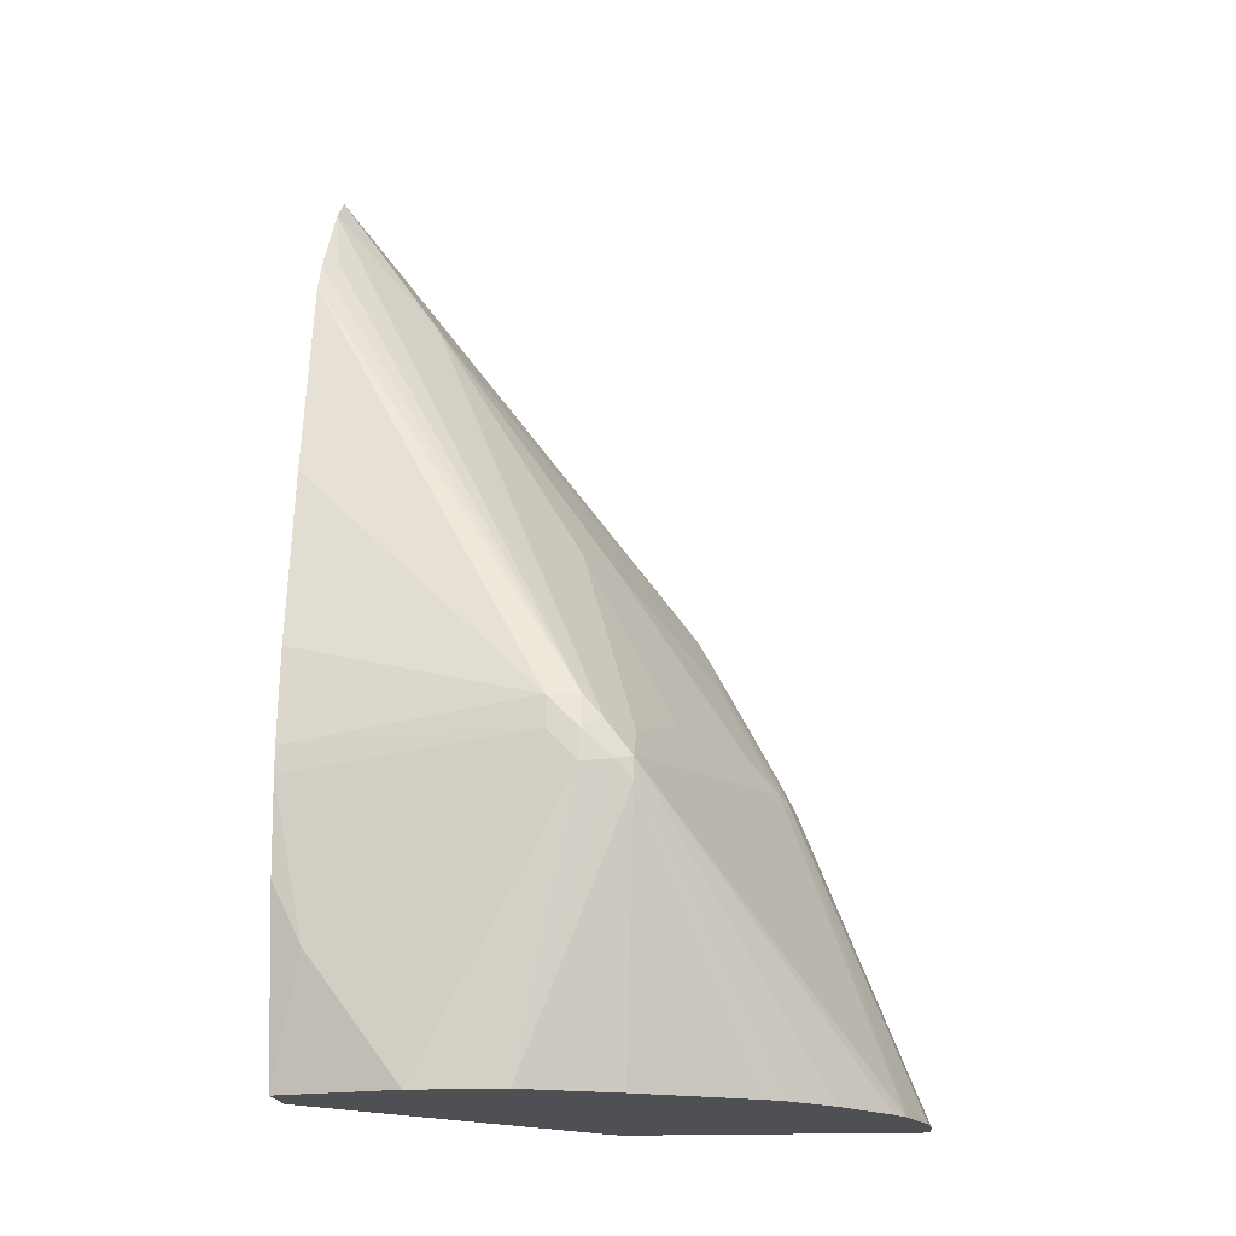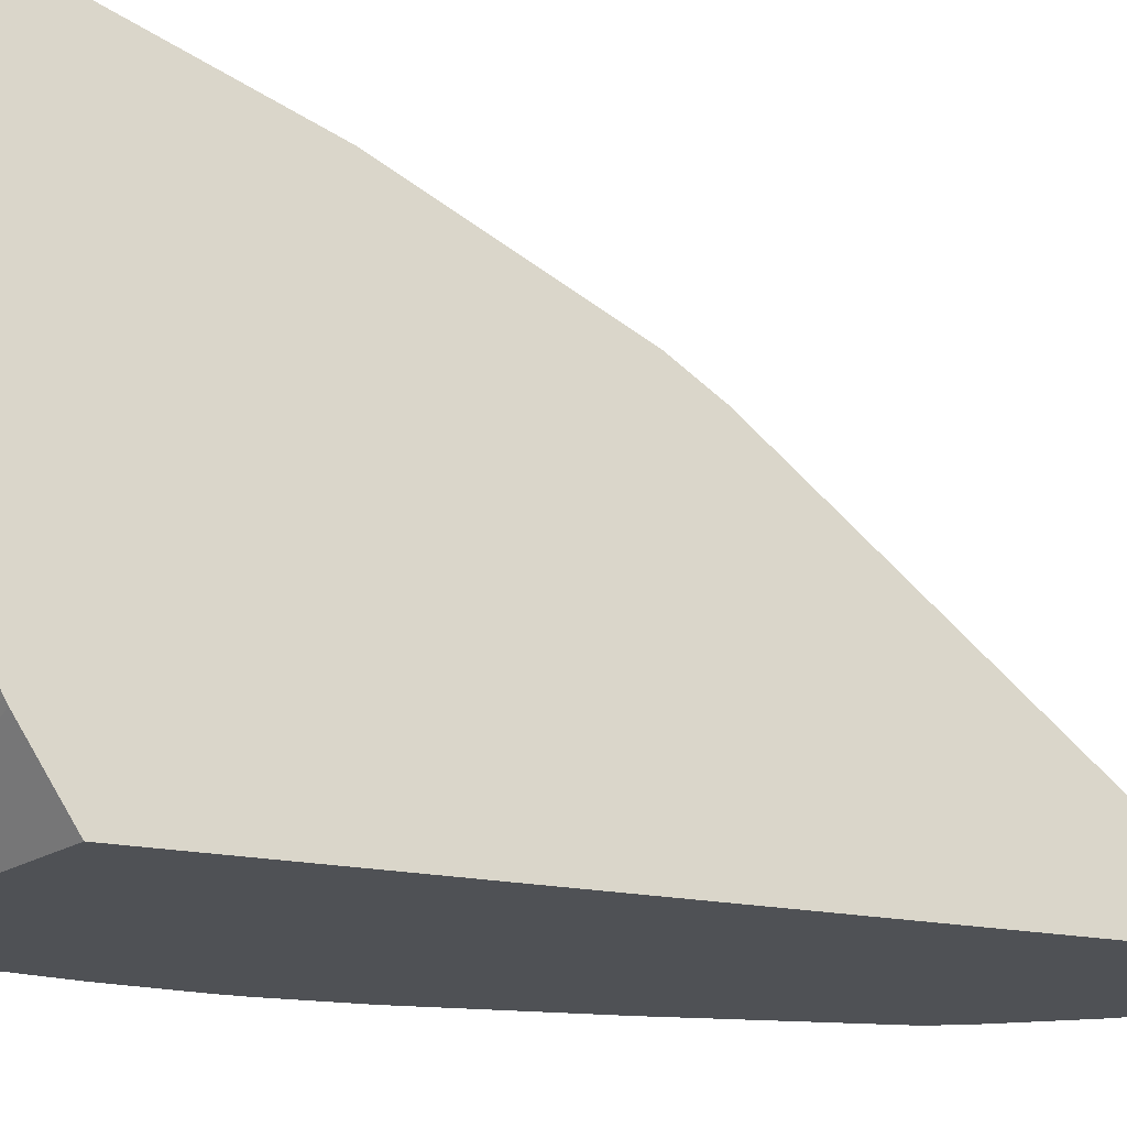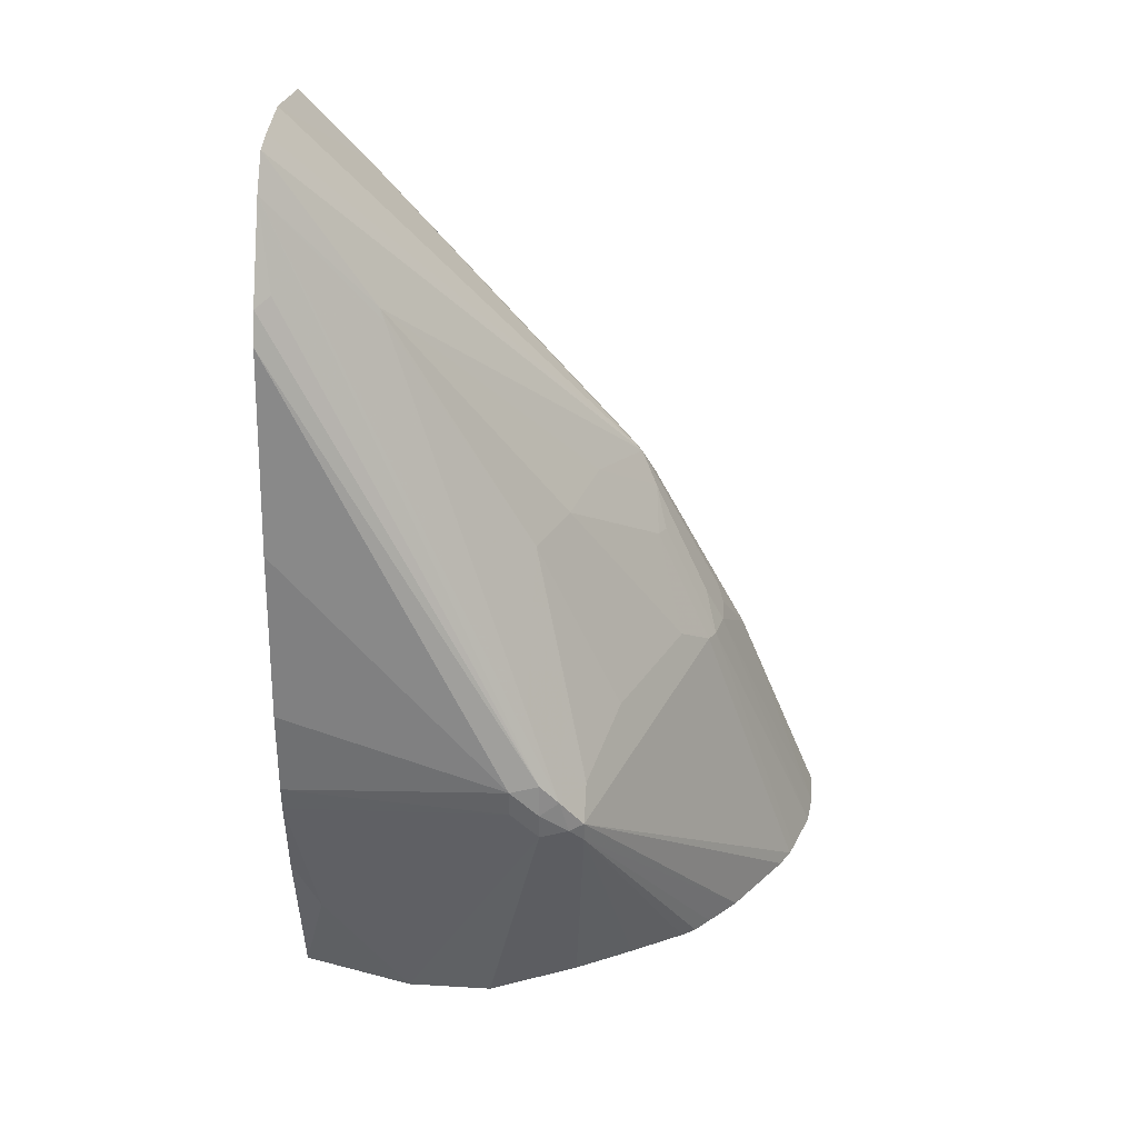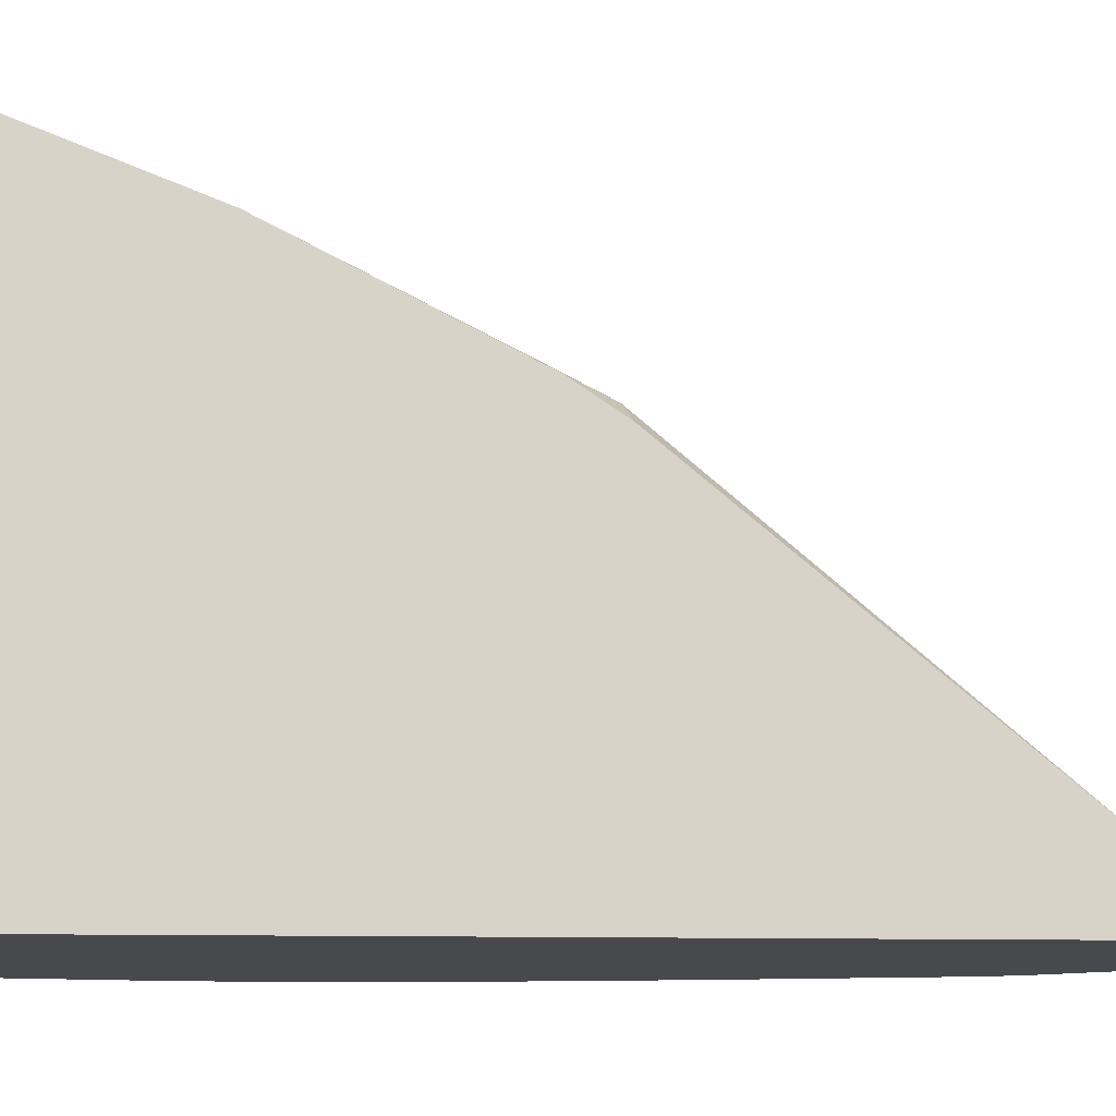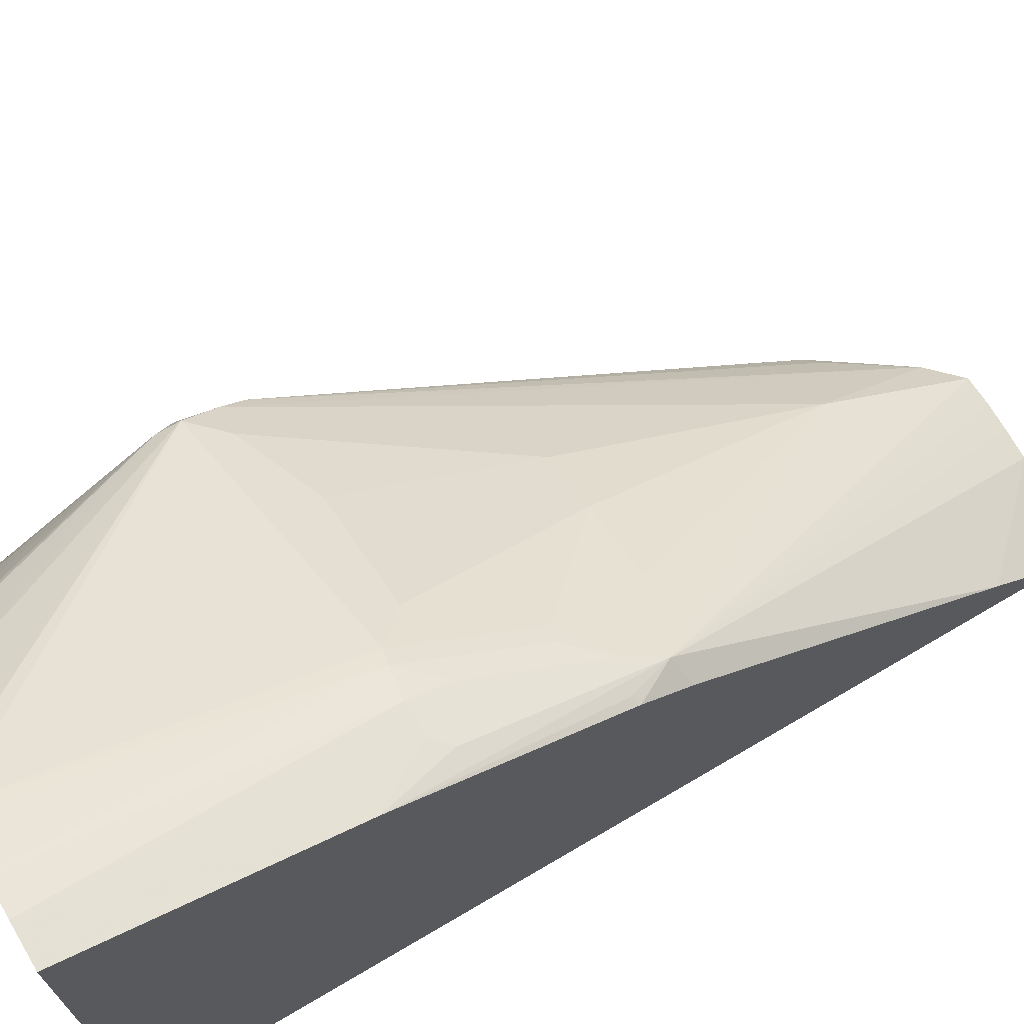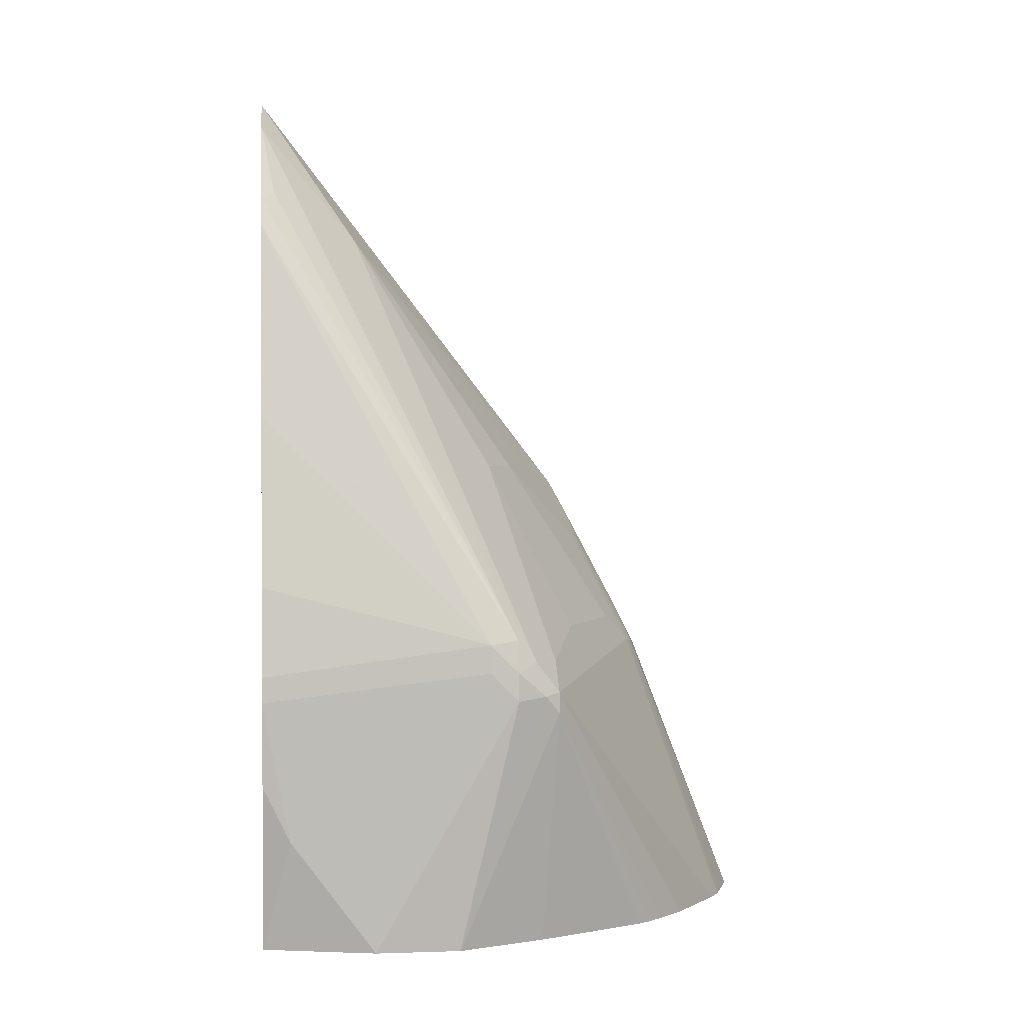
<metadata>
{"format":"obj","ext":"obj","renderer":"f3d","projection":"perspective","resolution":1024,"background":"white","views":[{"elev":-18.5,"azim":94.9,"up":"+Z"},{"elev":-19.7,"azim":-111.5,"up":"+Y"},{"elev":38.0,"azim":94.3,"up":"+Z"},{"elev":-12.0,"azim":-93.4,"up":"+Y"},{"elev":70.7,"azim":-120.5,"up":"+Y"},{"elev":1.8,"azim":83.3,"up":"+Z"}]}
</metadata>
<code>
v 0.09855 0.3328 -0.0983
v 0.1211 0.3298 -0.0983
v 0.07318 0.3328 -0.0983
v 0.07318 0.2702 0.06054
v 0.1174 0.2543 0.09785
v 0.1522 0.3182 -0.0983
v 0.1369 0.2494 0.1003
v 0.07318 0.1379 -0.0983
v 0.07318 0.2685 0.06392
v 0.08804 0.2494 0.1076
v 0.09781 0.2543 0.09785
v 0.09781 0.2152 0.1761
v 0.1174 0.2412 0.1239
v 0.1594 0.3154 -0.0983
v 0.1174 0.2103 0.1785
v 0.1272 0.2054 0.181
v 0.1467 0.2445 0.1027
v 0.2543 -0.03864 -0.0983
v 0.07318 0.1319 -0.09776
v 0.07318 0.1993 0.199
v 0.07826 0.2029 0.1957
v 0.08804 0.1907 0.225
v 0.08804 0.2103 0.1859
v 0.09781 0.2021 0.2022
v 0.3227 0.1663 0.08314
v 0.1713 0.3082 -0.0983
v 0.1858 0.1467 0.2396
v 0.1663 0.225 0.1223
v 0.1858 0.225 0.1027
v 0.07318 0.01077 -0.07078
v 0.07318 0.01437 -0.07291
v 0.07318 0.01775 -0.07457
v 0.07318 0.03404 -0.07819
v 0.2934 -0.0386 -0.0983
v 0.2934 -0.03864 -0.09824
v 0.07318 -0.03864 -0.03934
v 0.07318 0.1786 0.2296
v 0.1369 0.163 0.2412
v 0.1174 0.1826 0.2217
v 0.07318 0.006554 0.4369
v 0.1382 -0.03864 0.5073
v 0.158 -0.03864 0.5076
v 0.1761 -0.03864 0.5076
v 0.1956 -0.03864 0.5064
v 0.2054 0.02935 0.4059
v 0.3276 0.1565 0.08071
v 0.3227 0.1663 0.06849
v 0.2155 0.2742 -0.0983
v 0.3032 0.1663 0.1027
v 0.326 0.1499 0.1044
v 0.2249 0.1272 0.2396
v 0.2445 0.1858 0.1223
v 0.313 0.03913 -0.0983
v 0.313 -0.01955 -0.01953
v 0.313 -0.03864 0.01908
v 0.07318 -0.03864 0.4881
v 0.2152 -0.03864 0.4868
v 0.2086 0.03262 0.3977
v 0.3326 0.1369 0.07828
v 0.3128 0.09839 -0.0983
v 0.3326 0.1369 0.09785
v 0.2882 0.1589 -0.0983
v 0.269 0.1985 -0.0983
v 0.2506 0.2347 -0.0983
v 0.2491 0.2372 -0.0983
v 0.2445 0.2445 -0.0983
v 0.2346 0.2548 -0.0983
v 0.3032 0.1272 0.1614
v 0.3276 0.1369 0.1199
v 0.313 0.09781 -0.0983
v 0.3326 0.1174 0.09785
v 0.3176 -0.03864 0.0778
v 0.2347 -0.03864 0.4585
v 0.2445 -0.02933 0.4352
v 0.3326 0.1174 0.1174
v 0.2538 -0.03864 0.4306
v 0.2638 -0.03864 0.4103
v 0.3177 -0.03864 0.09494
v 0.313 -0.03864 0.1565
v 0.3177 -0.03864 0.09548
v 0.2932 -0.03864 0.2741
f 25 28 49
f 27 38 45
f 25 49 50
f 25 50 46
f 27 51 52
f 27 52 28
f 27 39 38
f 34 54 35
f 28 52 49
f 34 53 54
f 35 54 55
f 40 56 41
f 44 57 45
f 25 29 28
f 45 57 58
f 27 45 51
f 25 48 26
f 22 24 23
f 25 46 47
f 45 58 51
f 18 41 56
f 18 56 36
f 18 36 30
f 20 37 22
f 20 22 21
f 22 38 39
f 25 47 48
f 22 39 24
f 22 40 41
f 22 41 42
f 22 42 43
f 22 43 44
f 22 44 45
f 22 45 38
f 24 39 27
f 22 37 40
f 46 59 60
f 57 74 69
f 46 50 61
f 57 68 58
f 59 70 60
f 59 61 75
f 59 75 71
f 61 69 75
f 69 74 76
f 69 76 77
f 57 73 74
f 69 77 75
f 71 80 78
f 71 78 72
f 73 76 74
f 75 79 80
f 75 77 81
f 75 81 79
f 18 43 42
f 71 75 80
f 54 71 72
f 54 72 55
f 53 71 54
f 46 61 59
f 47 60 62
f 47 62 63
f 47 63 64
f 47 64 65
f 47 65 66
f 47 66 67
f 47 67 48
f 49 52 51
f 49 51 68
f 49 68 50
f 50 68 57
f 50 57 69
f 50 69 61
f 51 58 68
f 53 70 59
f 53 59 71
f 46 60 47
f 18 44 43
f 18 42 41
f 18 73 57
f 2 5 7
f 2 7 6
f 3 8 19
f 3 19 33
f 3 33 32
f 3 32 31
f 3 31 30
f 1 5 2
f 3 30 36
f 3 56 40
f 3 40 37
f 3 37 20
f 3 20 9
f 3 9 4
f 4 9 10
f 4 10 11
f 3 36 56
f 4 11 5
f 1 4 5
f 1 8 3
f 18 57 44
f 1 2 6
f 1 6 14
f 1 14 26
f 1 26 48
f 1 48 67
f 1 67 66
f 1 3 4
f 1 66 65
f 1 64 63
f 1 63 62
f 1 62 60
f 1 60 70
f 1 70 53
f 1 34 18
f 1 18 8
f 1 65 64
f 5 11 12
f 1 53 34
f 5 24 13
f 17 28 29
f 17 29 25
f 18 30 31
f 18 31 32
f 18 32 33
f 18 33 19
f 18 34 35
f 16 28 17
f 18 35 55
f 18 78 80
f 18 80 79
f 18 79 81
f 18 81 77
f 18 77 76
f 5 12 24
f 18 76 73
f 18 72 78
f 16 27 28
f 18 55 72
f 15 24 16
f 6 7 14
f 16 24 27
f 7 13 15
f 7 15 16
f 7 16 17
f 5 13 7
f 8 18 19
f 9 20 21
f 9 21 22
f 7 17 14
f 9 23 10
f 10 23 12
f 10 12 11
f 12 23 24
f 13 24 15
f 9 22 23
f 14 17 25
f 14 25 26

</code>
